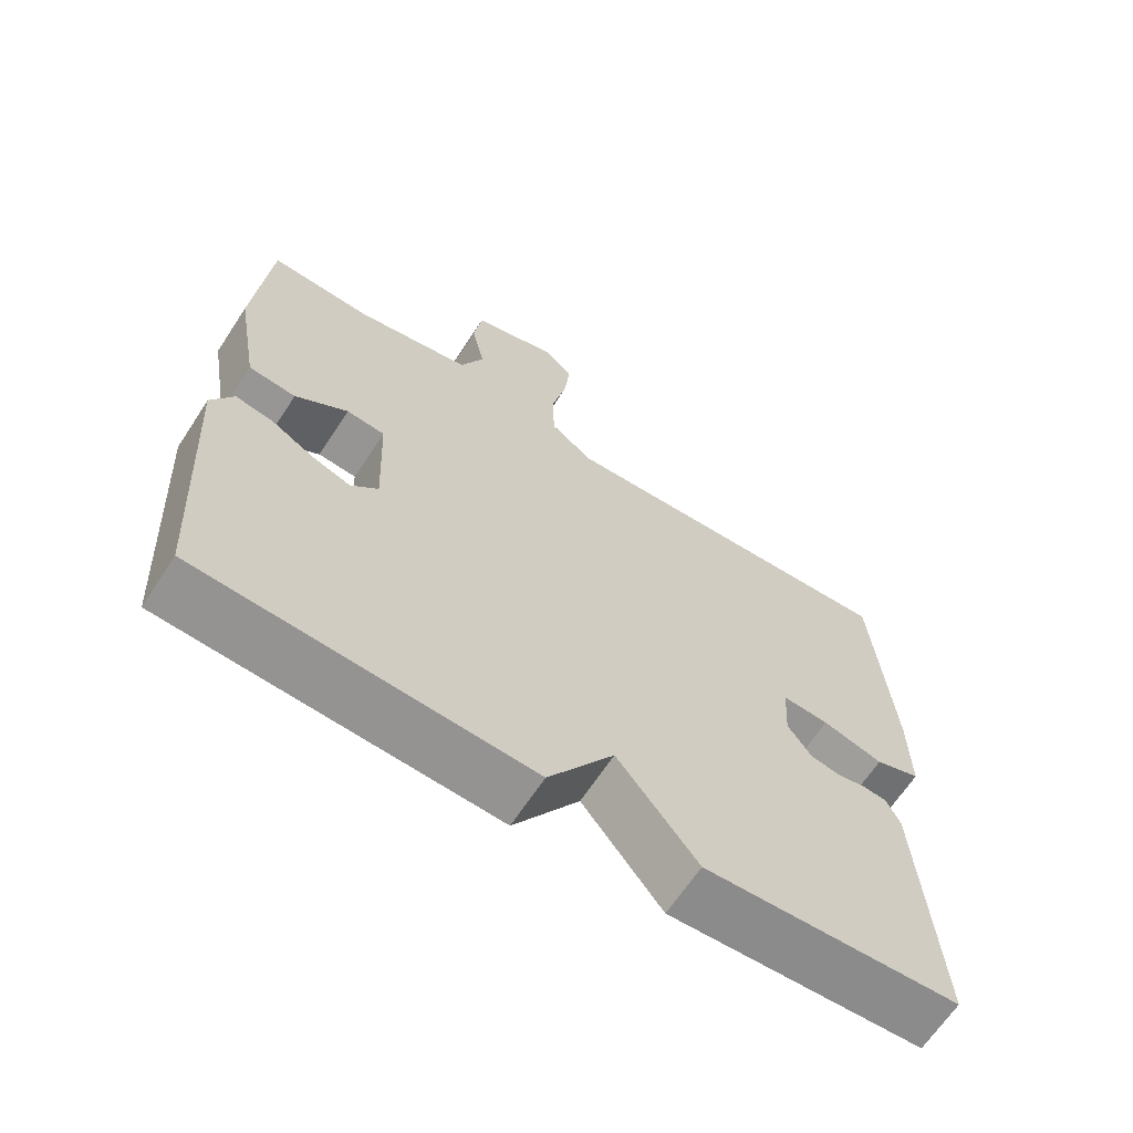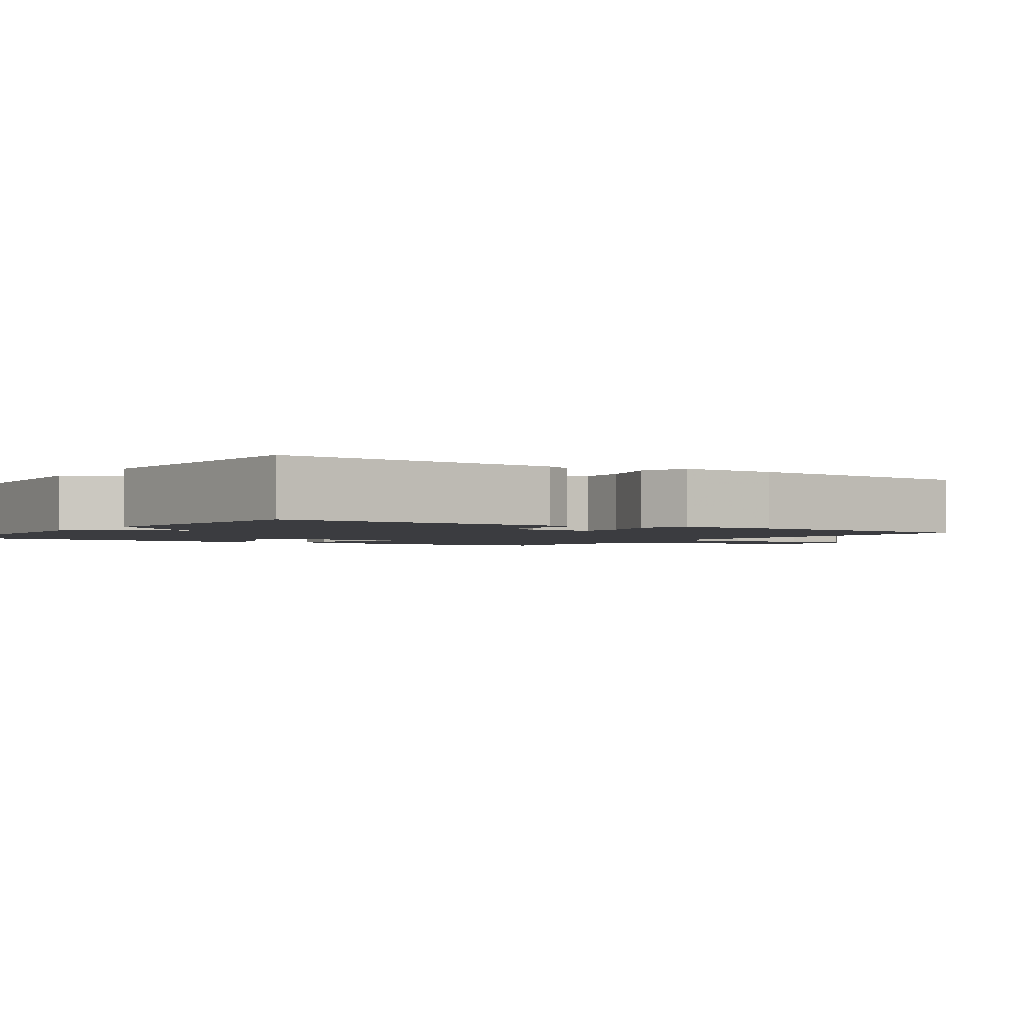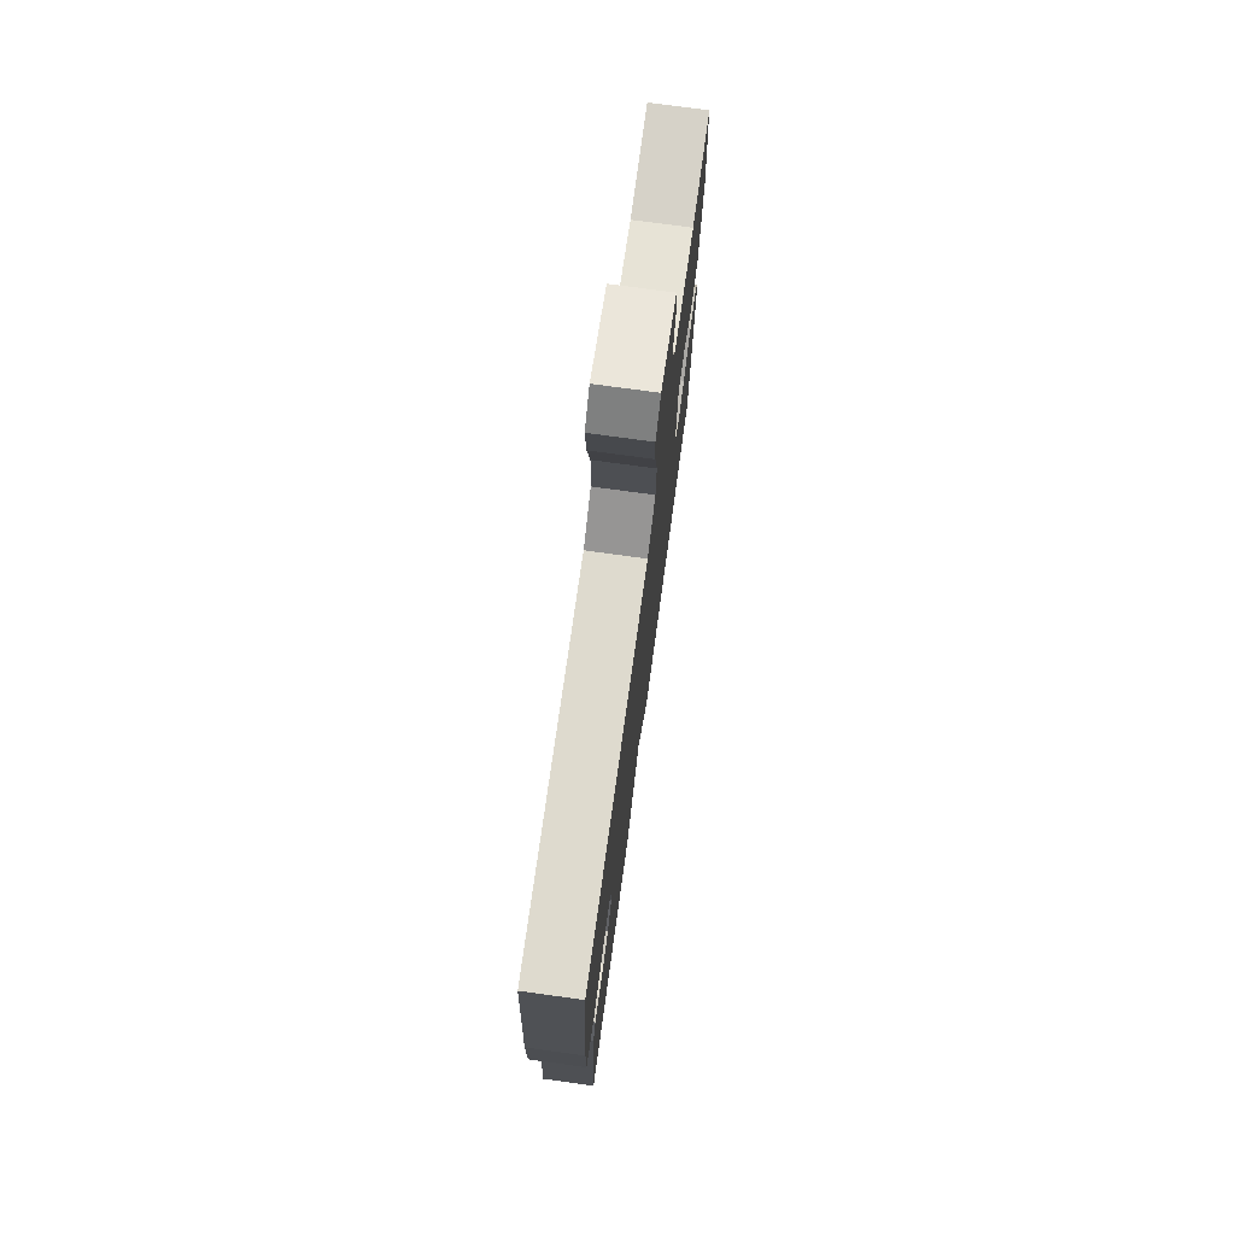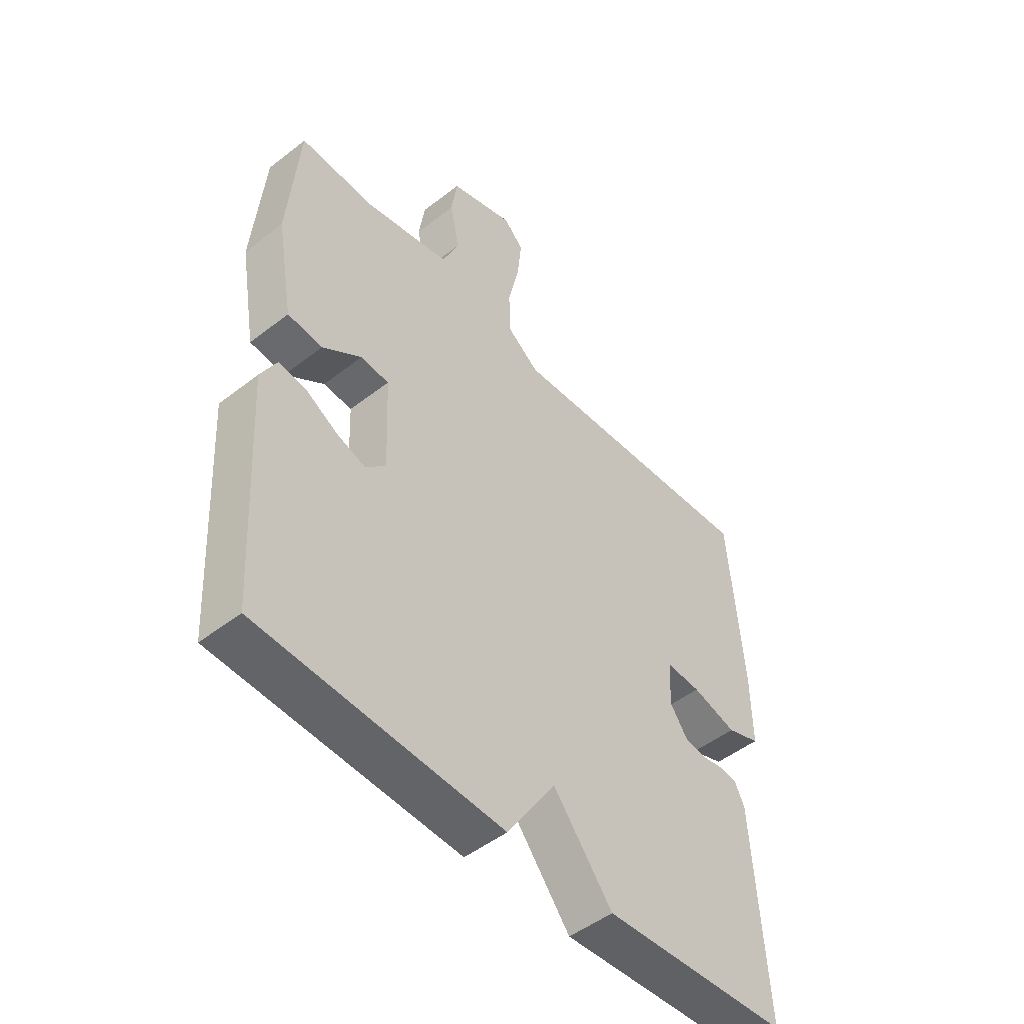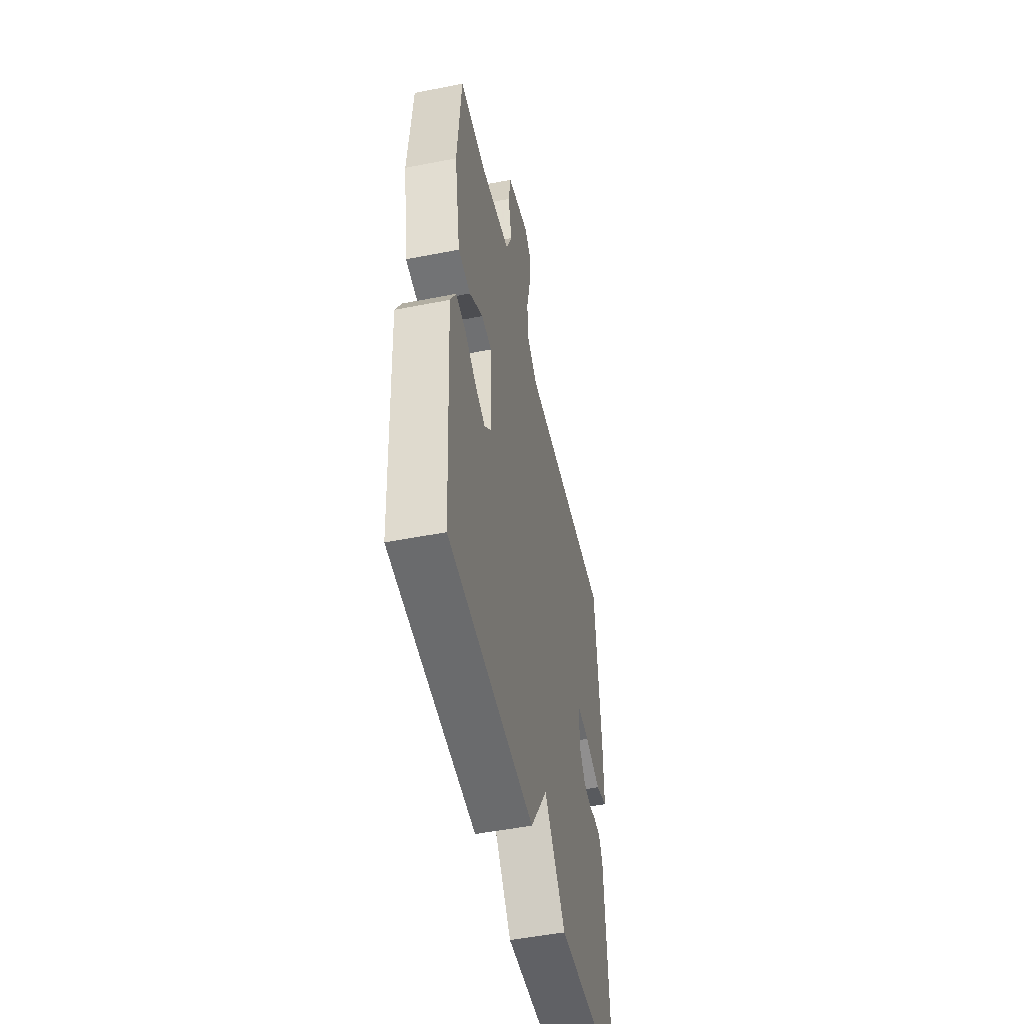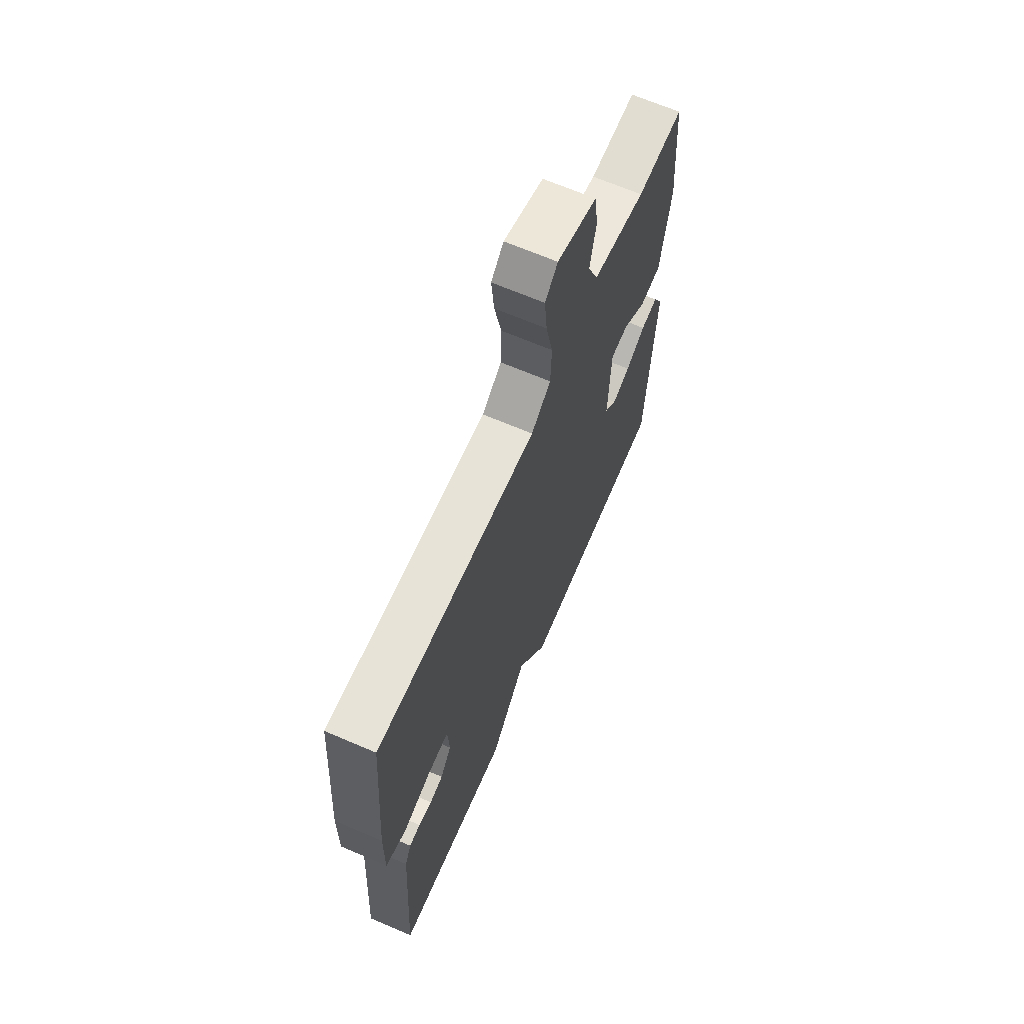
<metadata>
{"format":"obj","ext":"obj","renderer":"f3d","projection":"perspective","resolution":1024,"background":"white","views":[{"elev":-65.6,"azim":146.8,"up":"+Z"},{"elev":-2.0,"azim":-123.8,"up":"+Y"},{"elev":75.3,"azim":-82.2,"up":"+Z"},{"elev":-49.4,"azim":130.8,"up":"+Z"},{"elev":-50.7,"azim":102.1,"up":"+Z"},{"elev":66.8,"azim":-66.7,"up":"+Z"}]}
</metadata>
<code>
v -0.5 0.07 -0.5
v -0.477 0.07 -0.123
v -0.458 0.07 -0.084
v -0.425 0.07 -0.081
v -0.385 0.07 -0.089
v -0.345 0.07 -0.082
v -0.312 0.07 -0.035
v -0.317 0.07 0.048
v -0.381 0.07 0.045
v -0.464 0.07 0.022
v -0.526 0.07 0.044
v -0.525 0.07 0.174
v -0.5 0.07 0.5
v -0.016 0.07 0.467
v 0.043 0.07 0.511
v 0.046 0.07 0.594
v 0.025 0.07 0.689
v 0.017 0.07 0.768
v 0.055 0.07 0.805
v 0.175 0.07 0.766
v 0.186 0.07 0.69
v 0.168 0.07 0.603
v 0.2 0.07 0.529
v 0.36 0.07 0.495
v 0.5 0.07 0.5
v 0.52 0.07 0.259
v 0.489 0.07 0.081
v 0.424 0.07 0.075
v 0.352 0.07 0.126
v 0.299 0.07 0.122
v 0.292 0.07 -0.05
v 0.329 0.07 -0.088
v 0.383 0.07 -0.07
v 0.443 0.07 -0.036
v 0.494 0.07 -0.028
v 0.524 0.07 -0.085
v 0.5 0.07 -0.5
v 0.048 0.07 -0.521
v -0.042 0.07 -0.382
v -0.152 0.07 -0.521
v -0.5 0 -0.5
v -0.477 0 -0.123
v -0.458 0 -0.084
v -0.425 0 -0.081
v -0.385 0 -0.089
v -0.345 0 -0.082
v -0.312 0 -0.035
v -0.317 0 0.048
v -0.381 0 0.045
v -0.464 0 0.022
v -0.526 0 0.044
v -0.525 0 0.174
v -0.5 0 0.5
v -0.016 0 0.467
v 0.043 0 0.511
v 0.046 0 0.594
v 0.025 0 0.689
v 0.017 0 0.768
v 0.055 0 0.805
v 0.175 0 0.766
v 0.186 0 0.69
v 0.168 0 0.603
v 0.2 0 0.529
v 0.36 0 0.495
v 0.5 0 0.5
v 0.52 0 0.259
v 0.489 0 0.081
v 0.424 0 0.075
v 0.352 0 0.126
v 0.299 0 0.122
v 0.292 0 -0.05
v 0.329 0 -0.088
v 0.383 0 -0.07
v 0.443 0 -0.036
v 0.494 0 -0.028
v 0.524 0 -0.085
v 0.5 0 -0.5
v 0.048 0 -0.521
v -0.042 0 -0.382
v -0.152 0 -0.521
f 3 4 5
f 2 3 5
f 1 2 5
f 40 1 5
f 39 40 5
f 37 38 39
f 36 37 39
f 35 36 39
f 34 35 39
f 33 34 39
f 32 33 39
f 39 5 6
f 32 39 6
f 31 32 6
f 30 31 6 7
f 27 28 29
f 26 27 29
f 25 26 29
f 24 25 29
f 23 24 29 30
f 30 7 8
f 23 30 8
f 22 23 8
f 20 21 22
f 19 20 22
f 18 19 22
f 17 18 22
f 16 17 22
f 15 16 22
f 22 8 9
f 15 22 9
f 14 15 9
f 12 13 14
f 11 12 14
f 10 11 14
f 9 10 14
f 45 44 43
f 45 43 42
f 45 42 41
f 45 41 80
f 45 80 79
f 79 78 77
f 79 77 76
f 79 76 75
f 79 75 74
f 79 74 73
f 79 73 72
f 46 45 79
f 46 79 72
f 46 72 71
f 47 46 71 70
f 69 68 67
f 69 67 66
f 69 66 65
f 69 65 64
f 70 69 64 63
f 48 47 70
f 48 70 63
f 48 63 62
f 62 61 60
f 62 60 59
f 62 59 58
f 62 58 57
f 62 57 56
f 62 56 55
f 49 48 62
f 49 62 55
f 49 55 54
f 54 53 52
f 54 52 51
f 54 51 50
f 54 50 49
f 1 41 42 2
f 2 42 43 3
f 3 43 44 4
f 4 44 45 5
f 5 45 46 6
f 6 46 47 7
f 7 47 48 8
f 8 48 49 9
f 9 49 50 10
f 10 50 51 11
f 11 51 52 12
f 12 52 53 13
f 13 53 54 14
f 14 54 55 15
f 15 55 56 16
f 16 56 57 17
f 17 57 58 18
f 18 58 59 19
f 19 59 60 20
f 20 60 61 21
f 21 61 62 22
f 22 62 63 23
f 23 63 64 24
f 24 64 65 25
f 25 65 66 26
f 26 66 67 27
f 27 67 68 28
f 28 68 69 29
f 29 69 70 30
f 30 70 71 31
f 31 71 72 32
f 32 72 73 33
f 33 73 74 34
f 34 74 75 35
f 35 75 76 36
f 36 76 77 37
f 37 77 78 38
f 38 78 79 39
f 39 79 80 40
f 40 80 41 1

</code>
